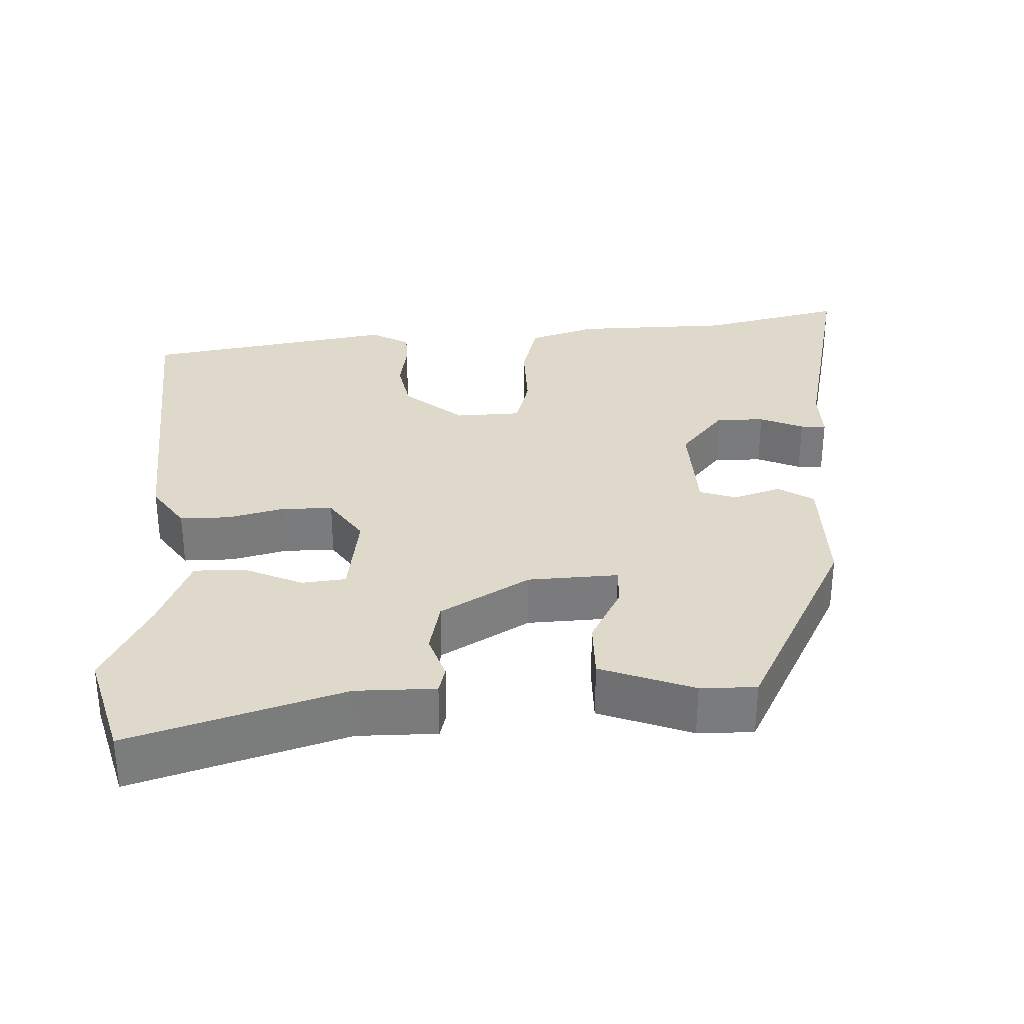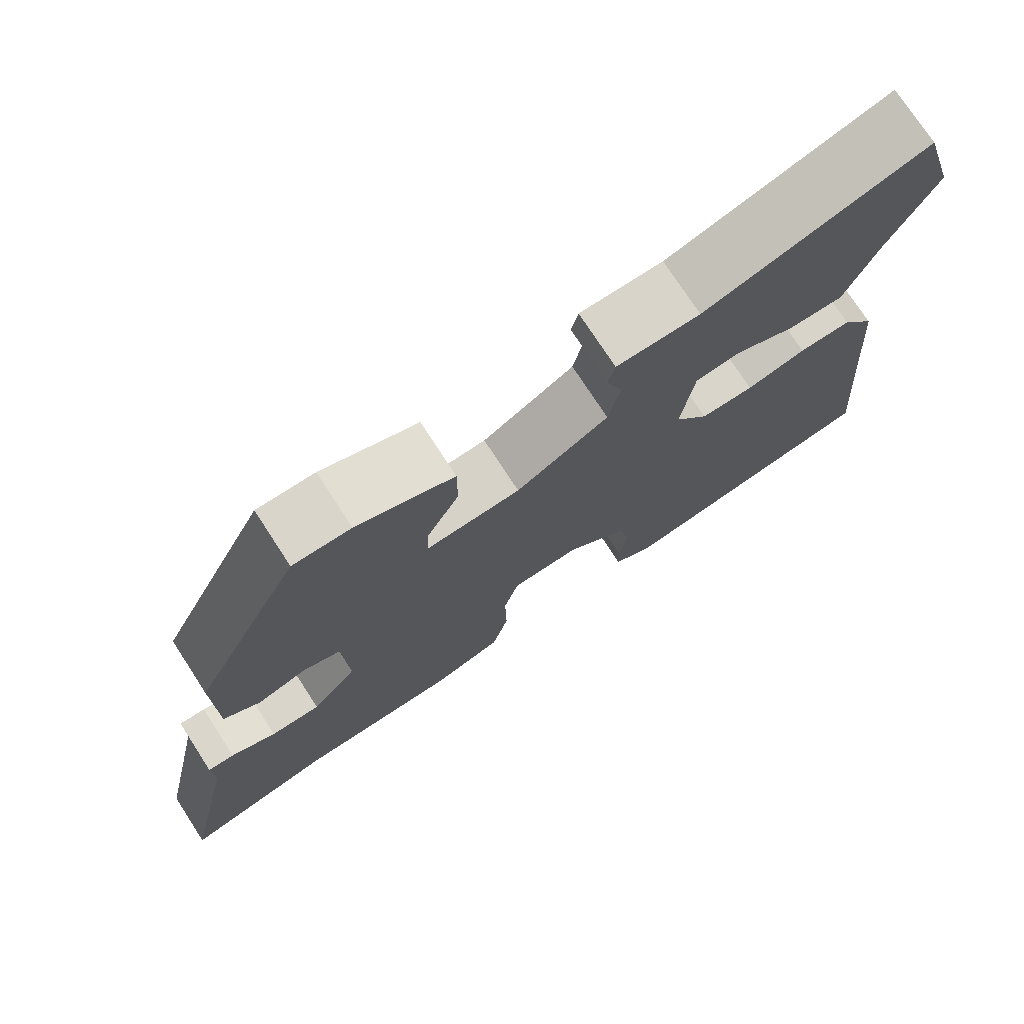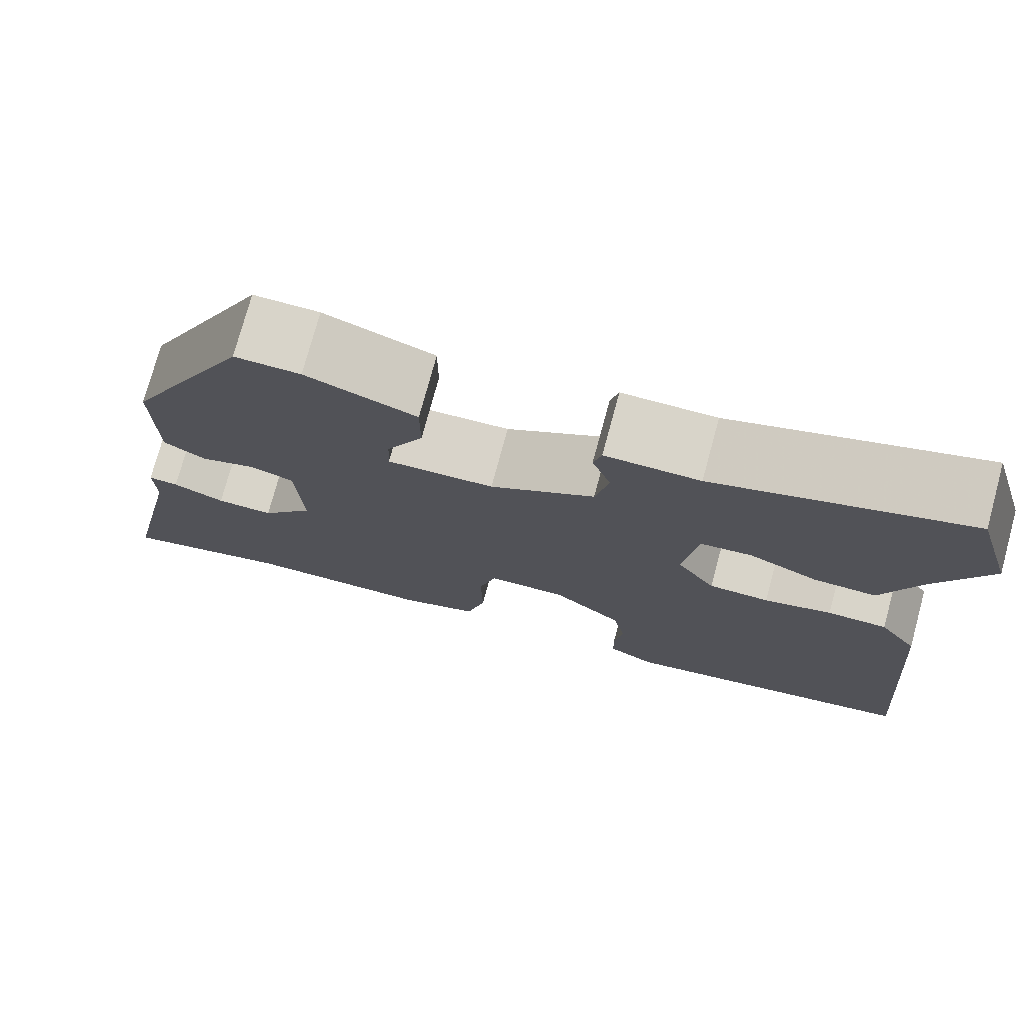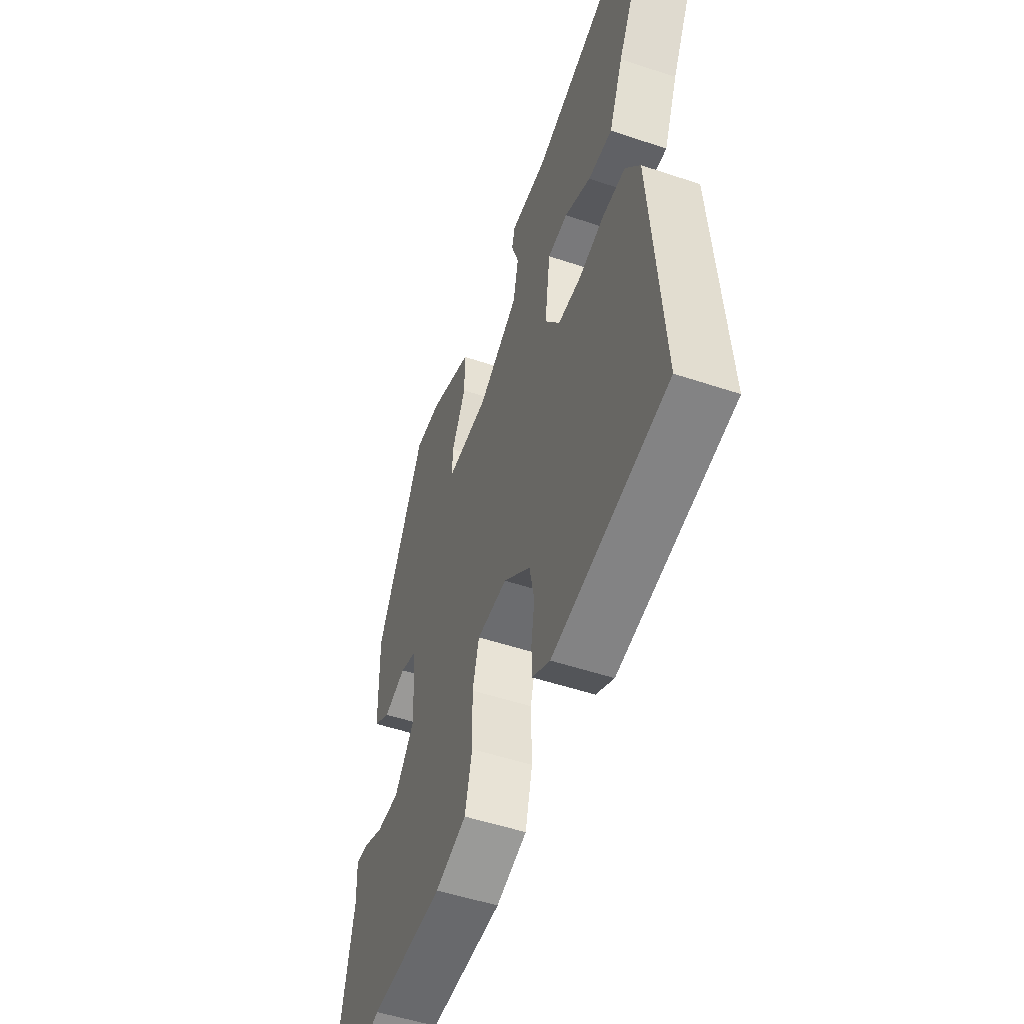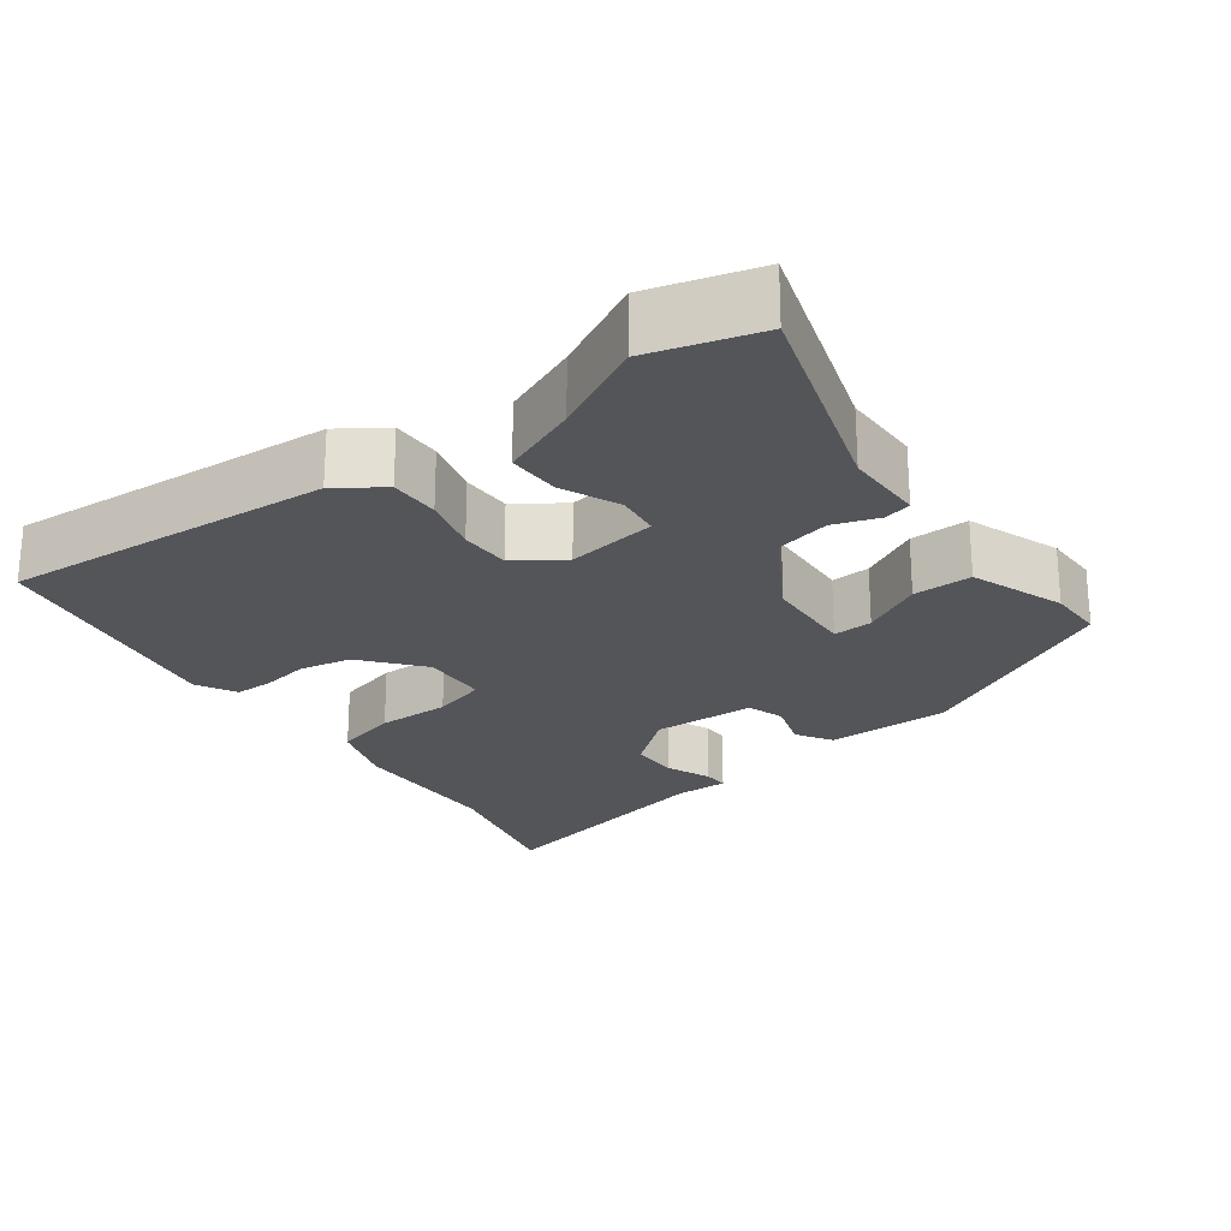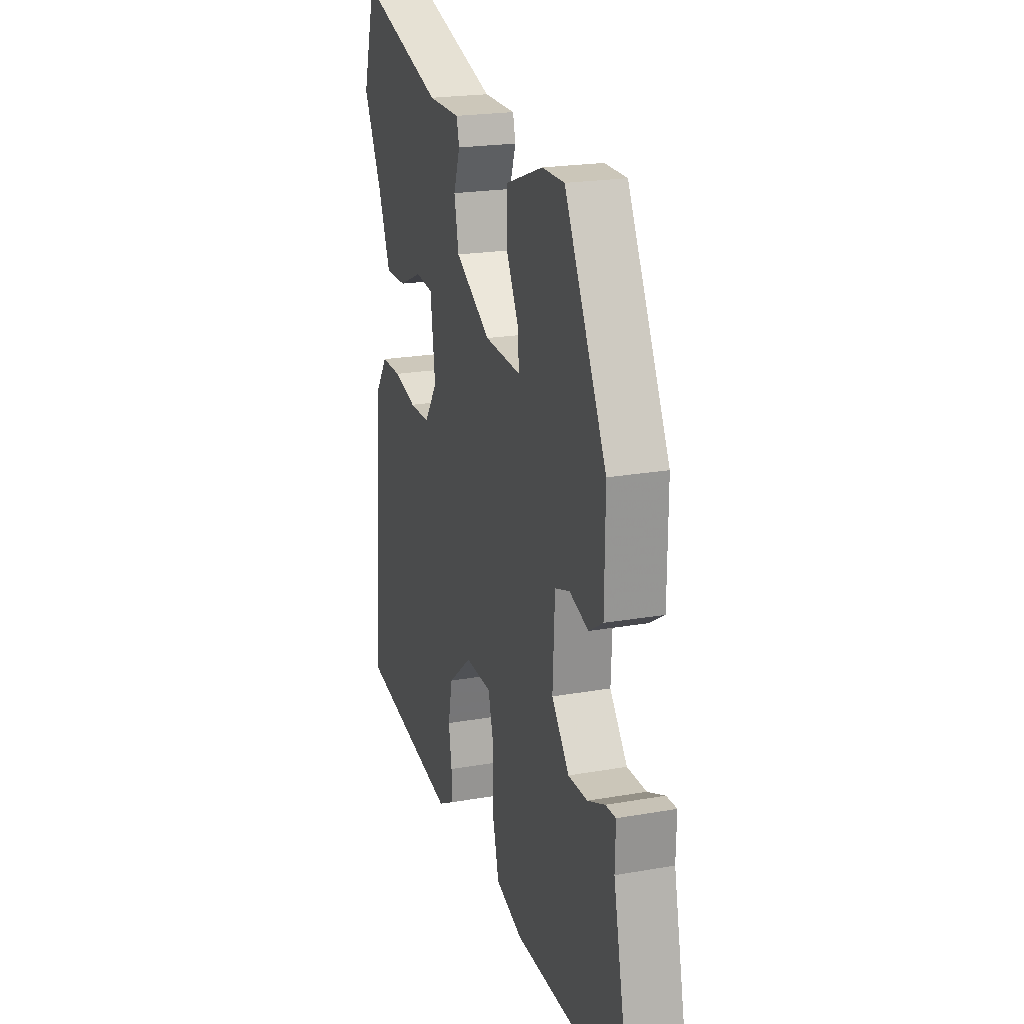
<metadata>
{"format":"obj","ext":"obj","renderer":"f3d","projection":"perspective","resolution":1024,"background":"white","views":[{"elev":31.8,"azim":-1.8,"up":"+Y"},{"elev":74.7,"azim":147.0,"up":"+Z"},{"elev":75.4,"azim":-164.8,"up":"+Z"},{"elev":-51.2,"azim":-110.1,"up":"+Z"},{"elev":-24.0,"azim":-53.2,"up":"+Y"},{"elev":21.0,"azim":72.3,"up":"+Z"}]}
</metadata>
<code>
v -0.517 0.07 -0.392
v -0.483 0.07 0.043
v -0.441 0.07 0.103
v -0.375 0.07 0.102
v -0.3 0.07 0.082
v -0.233 0.07 0.082
v -0.19 0.07 0.144
v -0.206 0.07 0.263
v -0.264 0.07 0.27
v -0.34 0.07 0.237
v -0.41 0.07 0.236
v -0.451 0.07 0.338
v -0.512 0.07 0.459
v -0.47 0.07 0.603
v -0.189 0.07 0.512
v -0.083 0.07 0.511
v -0.074 0.07 0.475
v -0.095 0.07 0.415
v -0.08 0.07 0.343
v 0.037 0.07 0.272
v 0.157 0.07 0.265
v 0.155 0.07 0.317
v 0.114 0.07 0.397
v 0.114 0.07 0.475
v 0.238 0.07 0.52
v 0.312 0.07 0.52
v 0.451 0.07 0.243
v 0.449 0.07 0.079
v 0.402 0.07 0.05
v 0.339 0.07 0.071
v 0.29 0.07 0.055
v 0.283 0.07 -0.081
v 0.341 0.07 -0.153
v 0.405 0.07 -0.153
v 0.463 0.07 -0.129
v 0.497 0.07 -0.128
v 0.495 0.07 -0.198
v 0.562 0.07 -0.515
v 0.372 0.07 -0.468
v 0.164 0.07 -0.462
v 0.075 0.07 -0.432
v 0.054 0.07 -0.349
v 0.056 0.07 -0.253
v 0.037 0.07 -0.183
v -0.05 0.07 -0.179
v -0.128 0.07 -0.243
v -0.142 0.07 -0.311
v -0.132 0.07 -0.374
v -0.133 0.07 -0.424
v -0.185 0.07 -0.452
v -0.517 0 -0.392
v -0.483 0 0.043
v -0.441 0 0.103
v -0.375 0 0.102
v -0.3 0 0.082
v -0.233 0 0.082
v -0.19 0 0.144
v -0.206 0 0.263
v -0.264 0 0.27
v -0.34 0 0.237
v -0.41 0 0.236
v -0.451 0 0.338
v -0.512 0 0.459
v -0.47 0 0.603
v -0.189 0 0.512
v -0.083 0 0.511
v -0.074 0 0.475
v -0.095 0 0.415
v -0.08 0 0.343
v 0.037 0 0.272
v 0.157 0 0.265
v 0.155 0 0.317
v 0.114 0 0.397
v 0.114 0 0.475
v 0.238 0 0.52
v 0.312 0 0.52
v 0.451 0 0.243
v 0.449 0 0.079
v 0.402 0 0.05
v 0.339 0 0.071
v 0.29 0 0.055
v 0.283 0 -0.081
v 0.341 0 -0.153
v 0.405 0 -0.153
v 0.463 0 -0.129
v 0.497 0 -0.128
v 0.495 0 -0.198
v 0.562 0 -0.515
v 0.372 0 -0.468
v 0.164 0 -0.462
v 0.075 0 -0.432
v 0.054 0 -0.349
v 0.056 0 -0.253
v 0.037 0 -0.183
v -0.05 0 -0.179
v -0.128 0 -0.243
v -0.142 0 -0.311
v -0.132 0 -0.374
v -0.133 0 -0.424
v -0.185 0 -0.452
f 47 48 49 50
f 46 47 50 1
f 45 46 1 2
f 44 45 2 3
f 40 41 42 43
f 39 40 43 44
f 37 38 39 44
f 34 35 36 37
f 33 34 37 44
f 32 33 44 3
f 27 28 29 30
f 27 30 31
f 26 27 31
f 22 23 24 25
f 21 22 25 26
f 15 16 17 18
f 15 18 19
f 12 13 14 15
f 12 15 19
f 9 10 11 12
f 8 9 12 19
f 7 8 19 20
f 32 3 4 5
f 32 5 6
f 21 26 31 32
f 20 21 32
f 6 7 20 32
f 100 99 98 97
f 51 100 97 96
f 52 51 96 95
f 53 52 95 94
f 93 92 91 90
f 94 93 90 89
f 94 89 88 87
f 87 86 85 84
f 94 87 84 83
f 53 94 83 82
f 80 79 78 77
f 81 80 77
f 81 77 76
f 75 74 73 72
f 76 75 72 71
f 68 67 66 65
f 69 68 65
f 65 64 63 62
f 69 65 62
f 62 61 60 59
f 69 62 59 58
f 70 69 58 57
f 55 54 53 82
f 56 55 82
f 82 81 76 71
f 82 71 70
f 82 70 57 56
f 1 51 52 2
f 2 52 53 3
f 3 53 54 4
f 4 54 55 5
f 5 55 56 6
f 6 56 57 7
f 7 57 58 8
f 8 58 59 9
f 9 59 60 10
f 10 60 61 11
f 11 61 62 12
f 12 62 63 13
f 13 63 64 14
f 14 64 65 15
f 15 65 66 16
f 16 66 67 17
f 17 67 68 18
f 18 68 69 19
f 19 69 70 20
f 20 70 71 21
f 21 71 72 22
f 22 72 73 23
f 23 73 74 24
f 24 74 75 25
f 25 75 76 26
f 26 76 77 27
f 27 77 78 28
f 28 78 79 29
f 29 79 80 30
f 30 80 81 31
f 31 81 82 32
f 32 82 83 33
f 33 83 84 34
f 34 84 85 35
f 35 85 86 36
f 36 86 87 37
f 37 87 88 38
f 38 88 89 39
f 39 89 90 40
f 40 90 91 41
f 41 91 92 42
f 42 92 93 43
f 43 93 94 44
f 44 94 95 45
f 45 95 96 46
f 46 96 97 47
f 47 97 98 48
f 48 98 99 49
f 49 99 100 50
f 50 100 51 1

</code>
